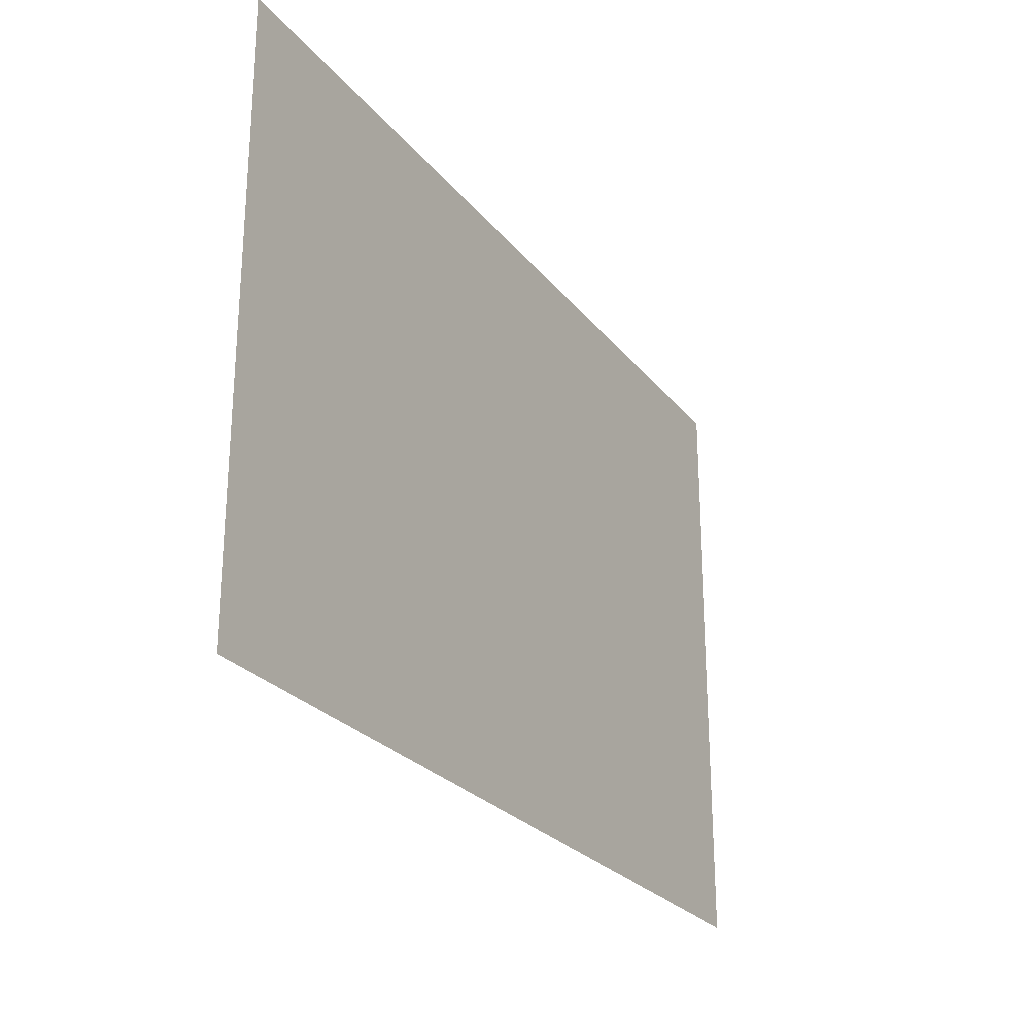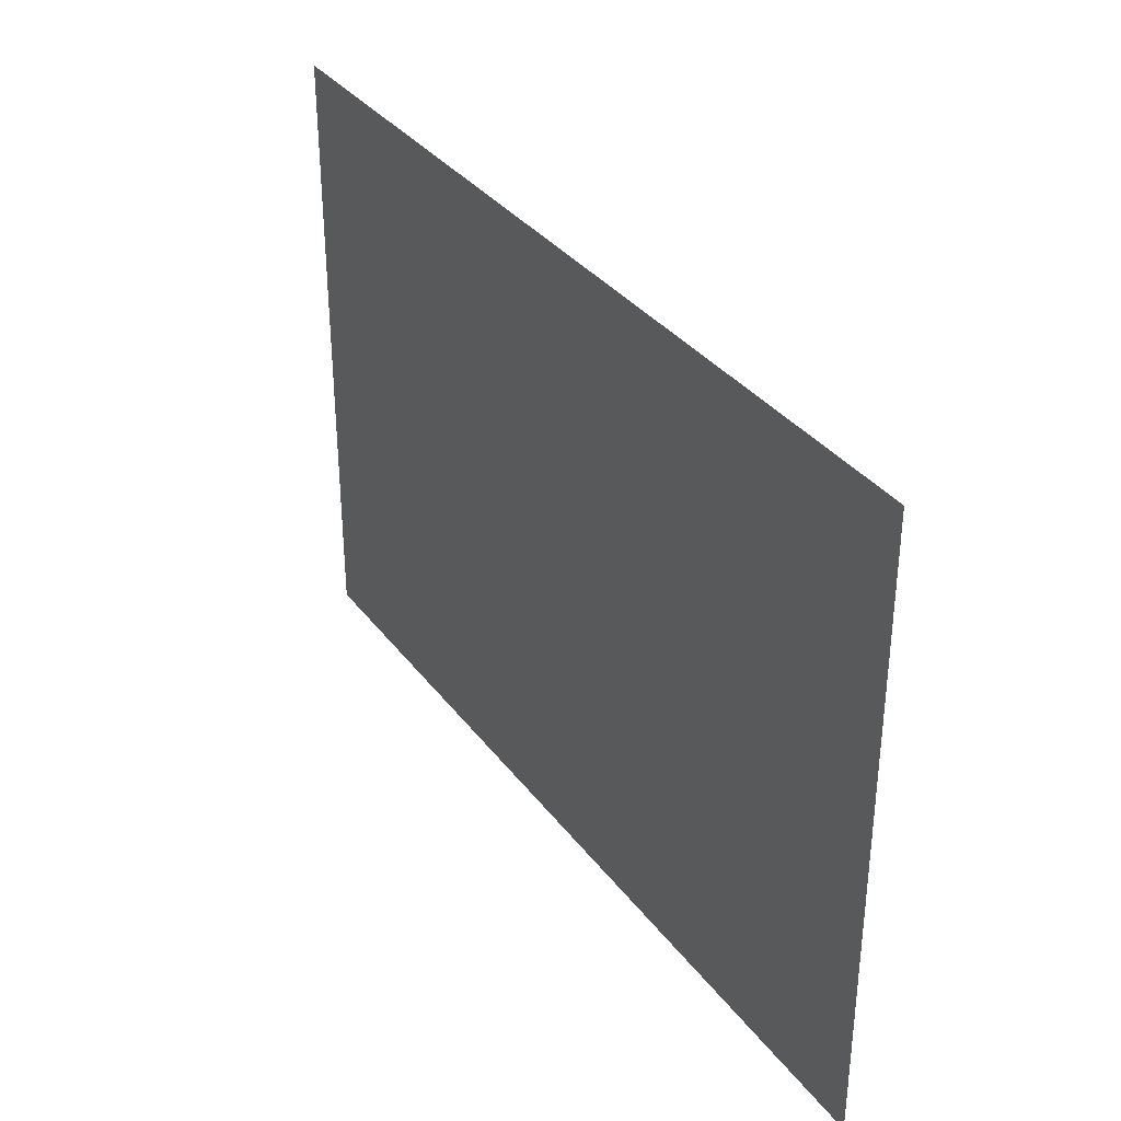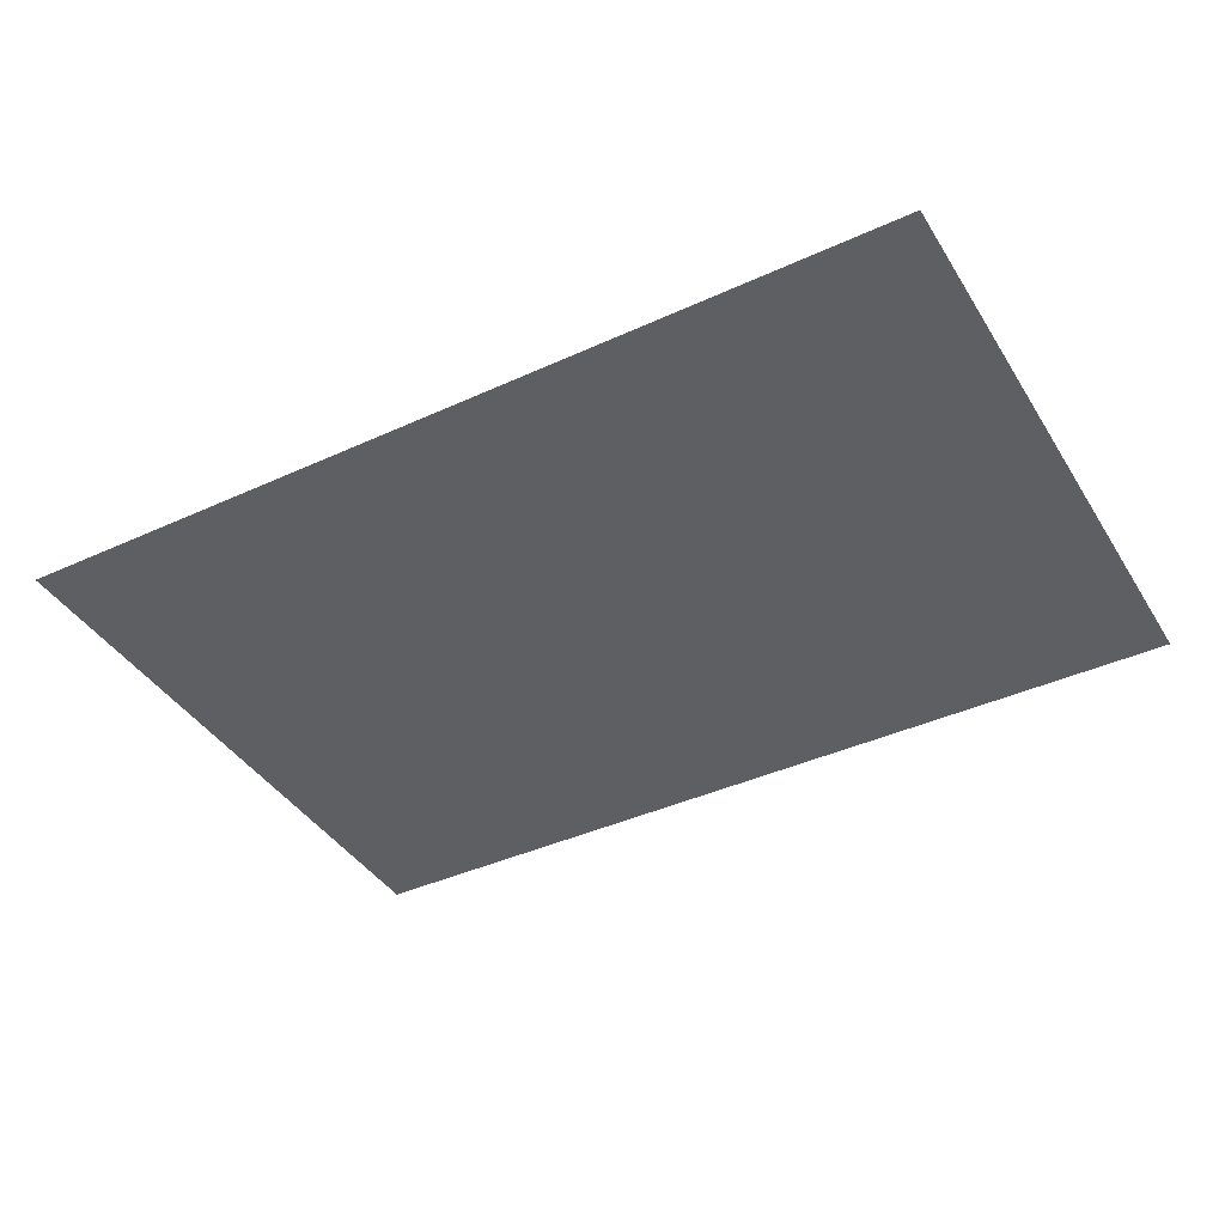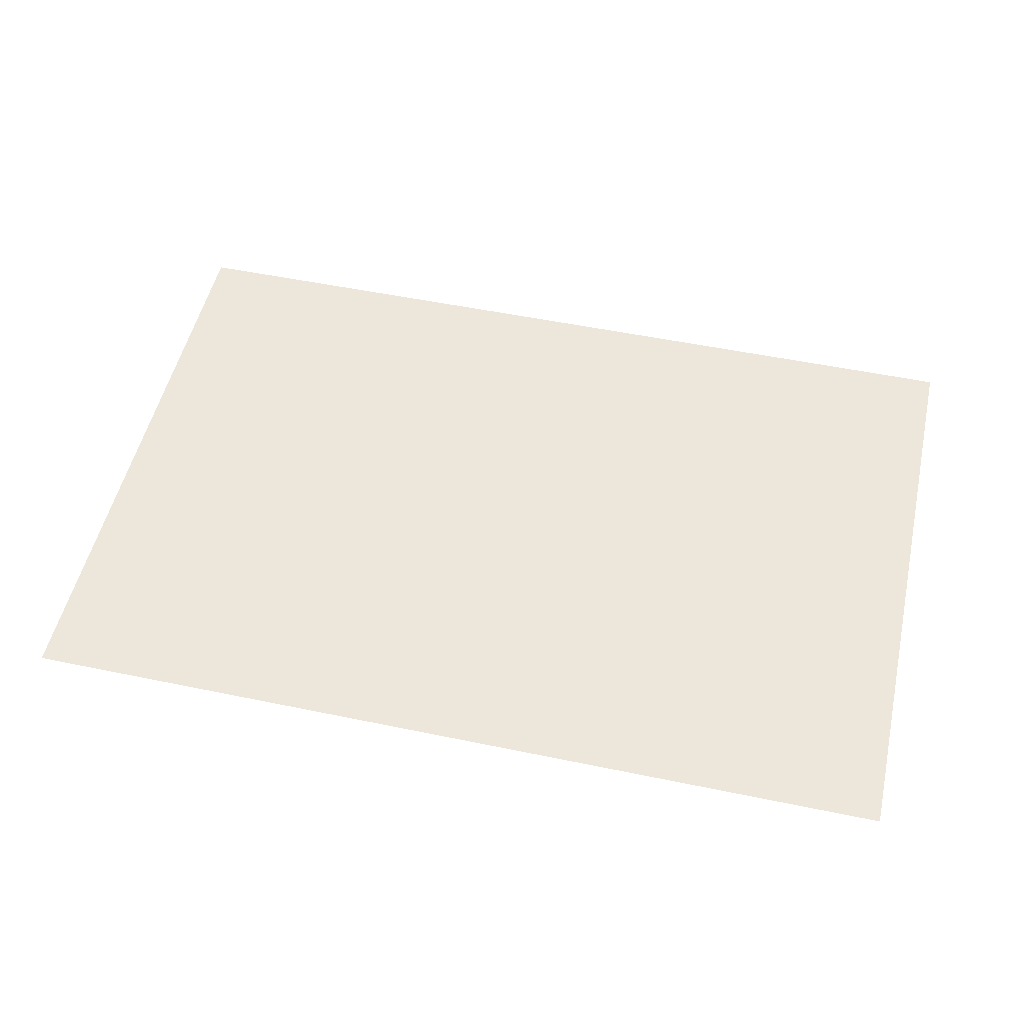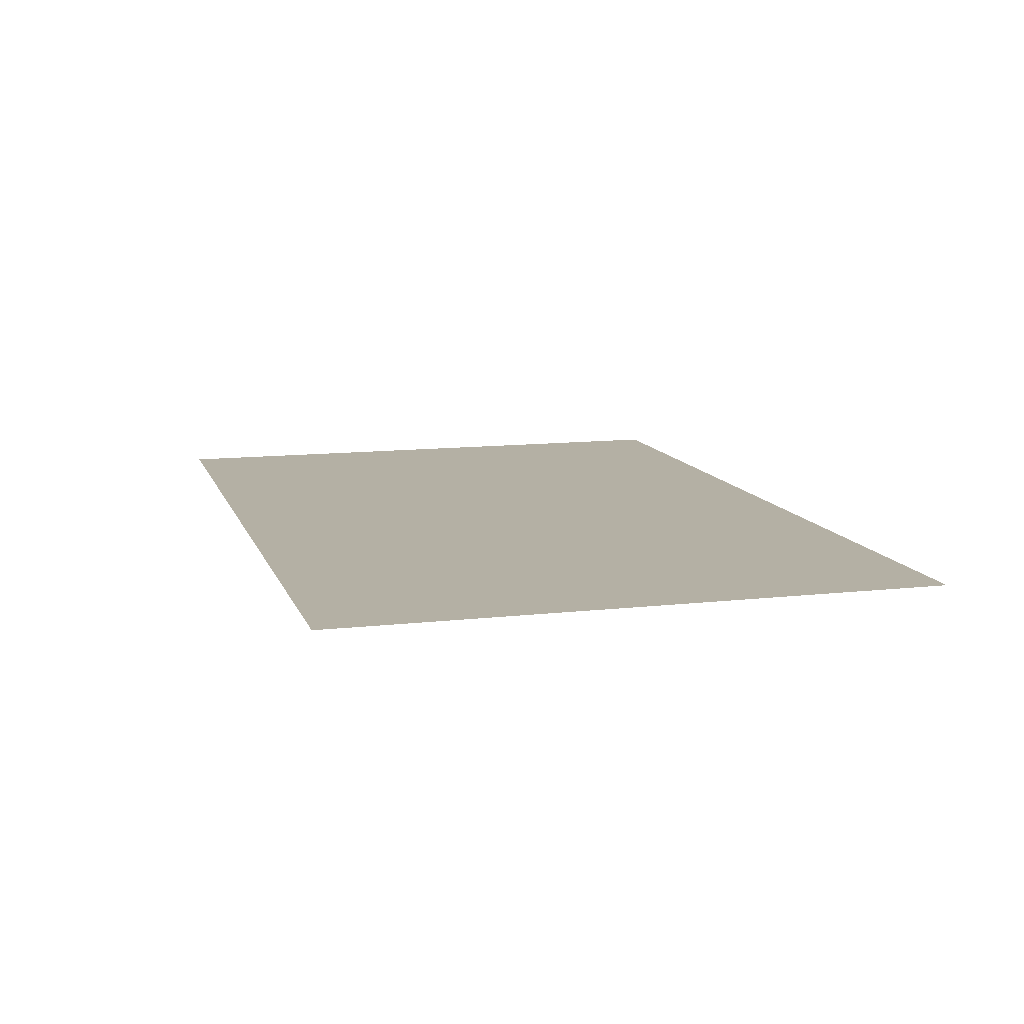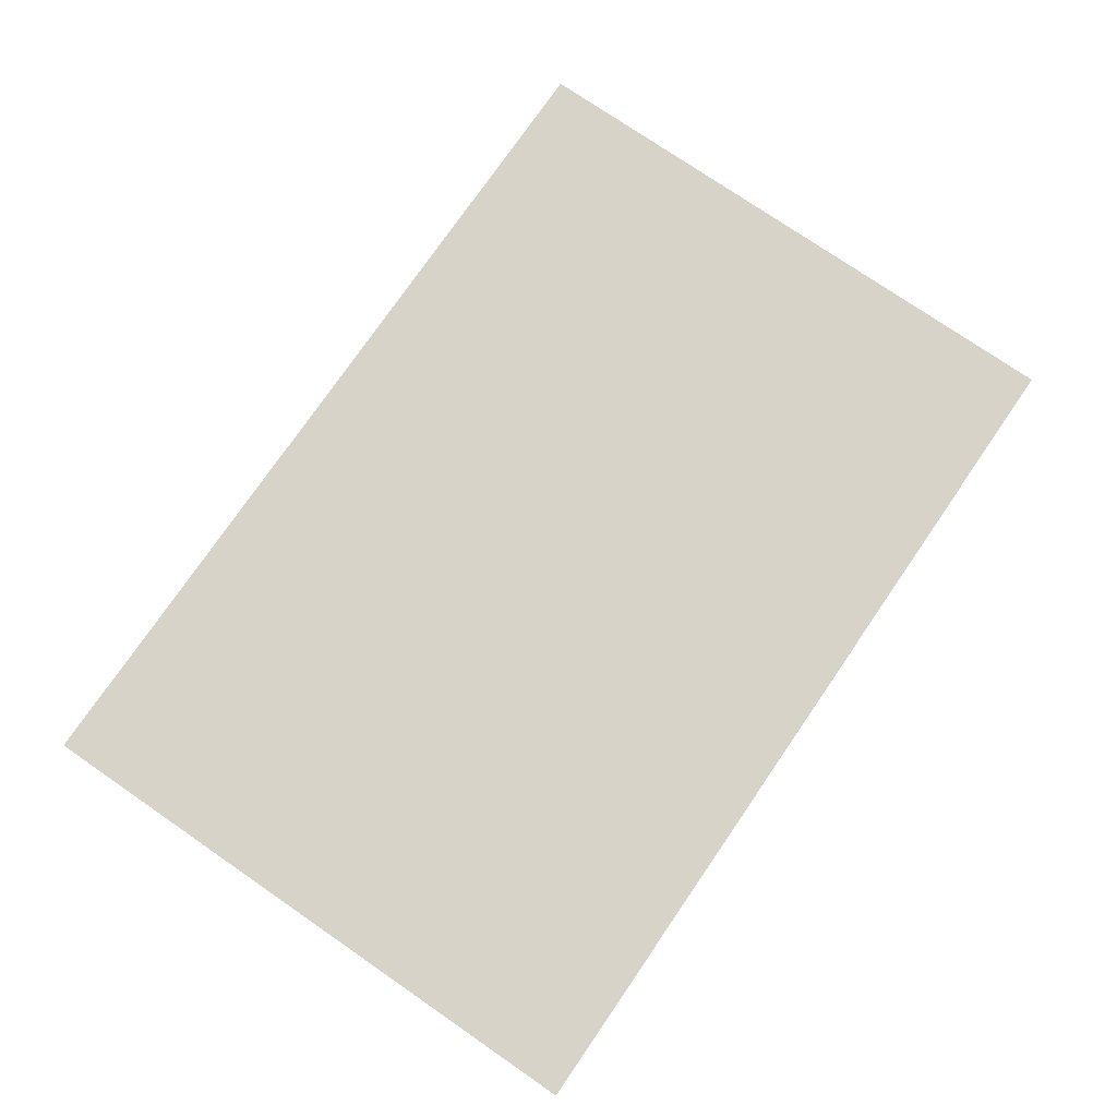
<metadata>
{"format":"obj","ext":"obj","renderer":"f3d","projection":"perspective","resolution":1024,"background":"white","views":[{"elev":-25.7,"azim":-60.7,"up":"+Z"},{"elev":34.2,"azim":58.7,"up":"+Z"},{"elev":-40.6,"azim":-150.7,"up":"+Y"},{"elev":51.8,"azim":12.7,"up":"+Y"},{"elev":11.5,"azim":-105.6,"up":"+Y"},{"elev":76.2,"azim":-55.5,"up":"+Y"}]}
</metadata>
<code>
o Plane
v -0.07344 0 0.05
v 0.07344 0 0.05
v -0.07344 0 -0.05
v 0.07344 0 -0.05
f 1 2 4 3

</code>
